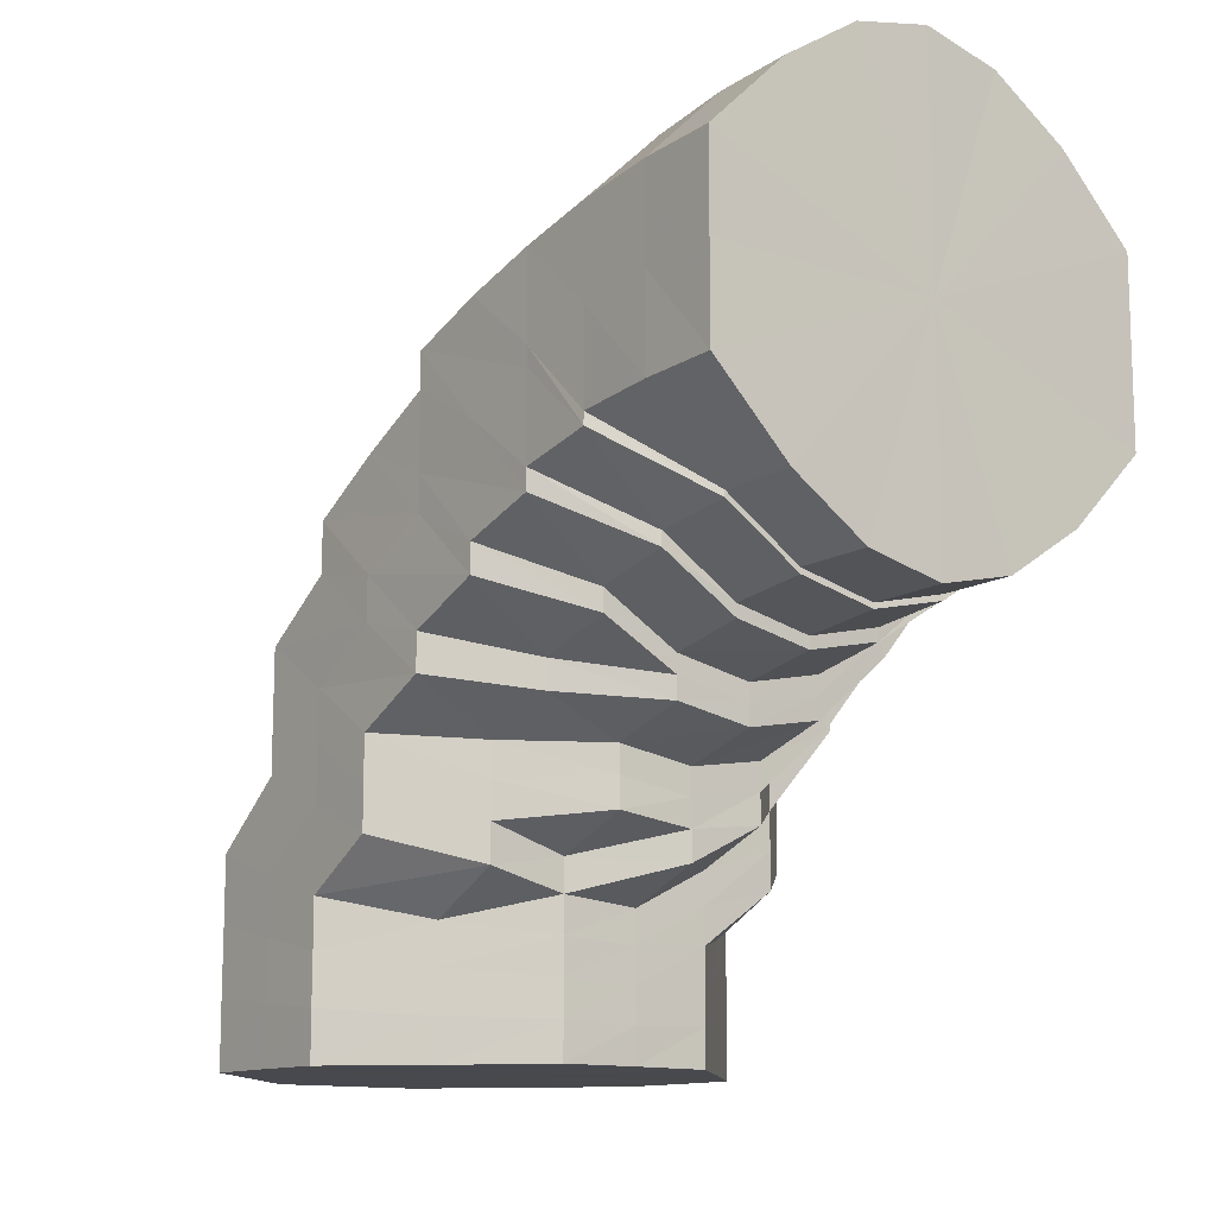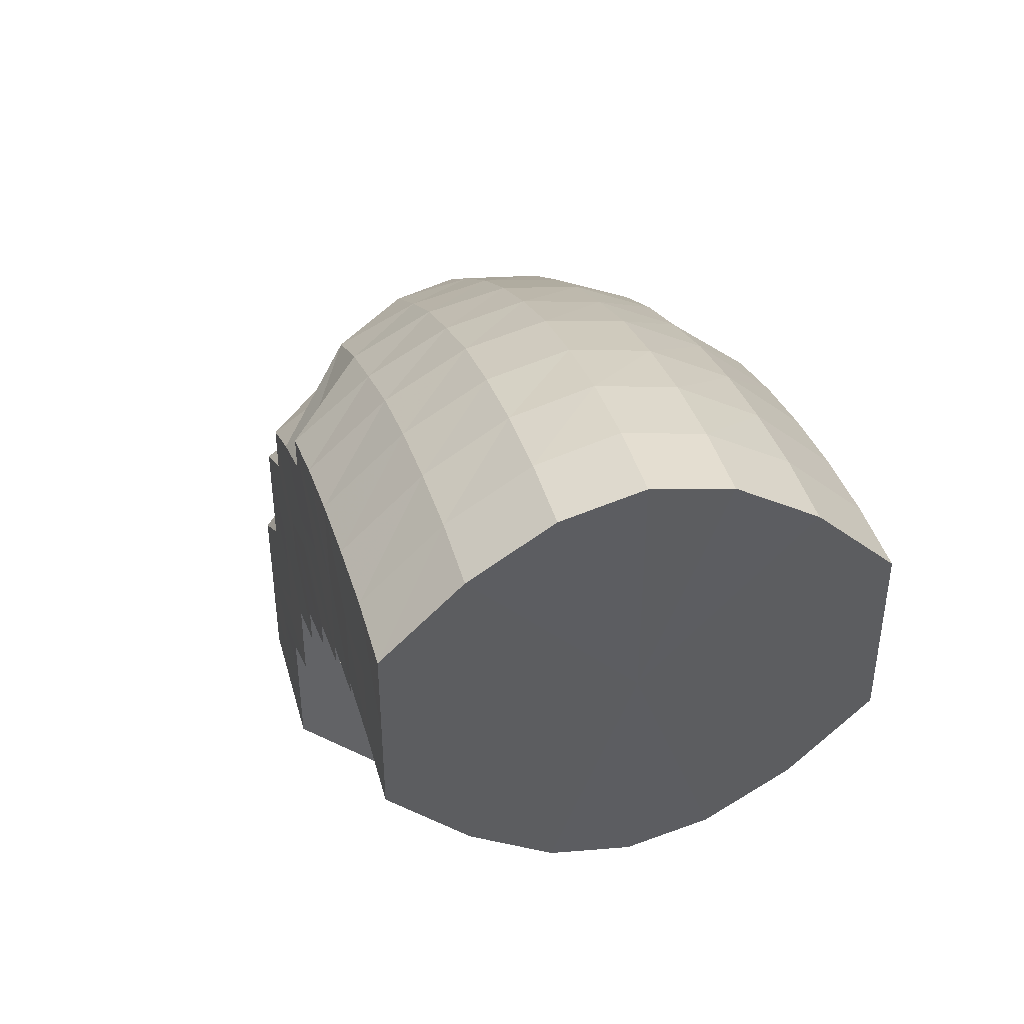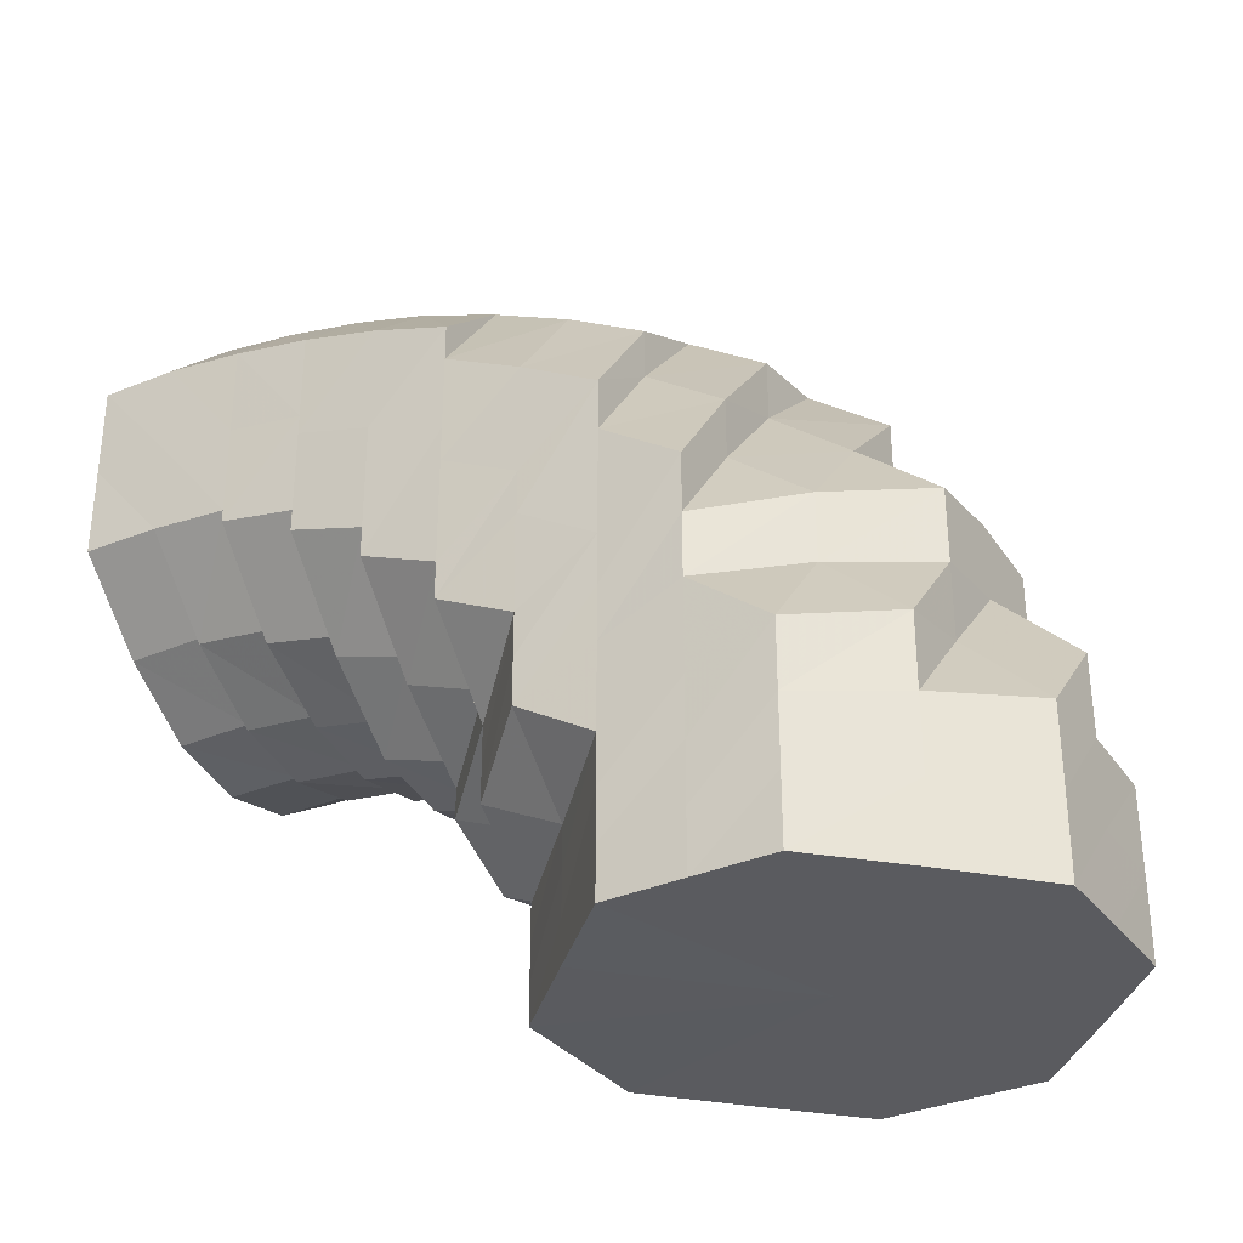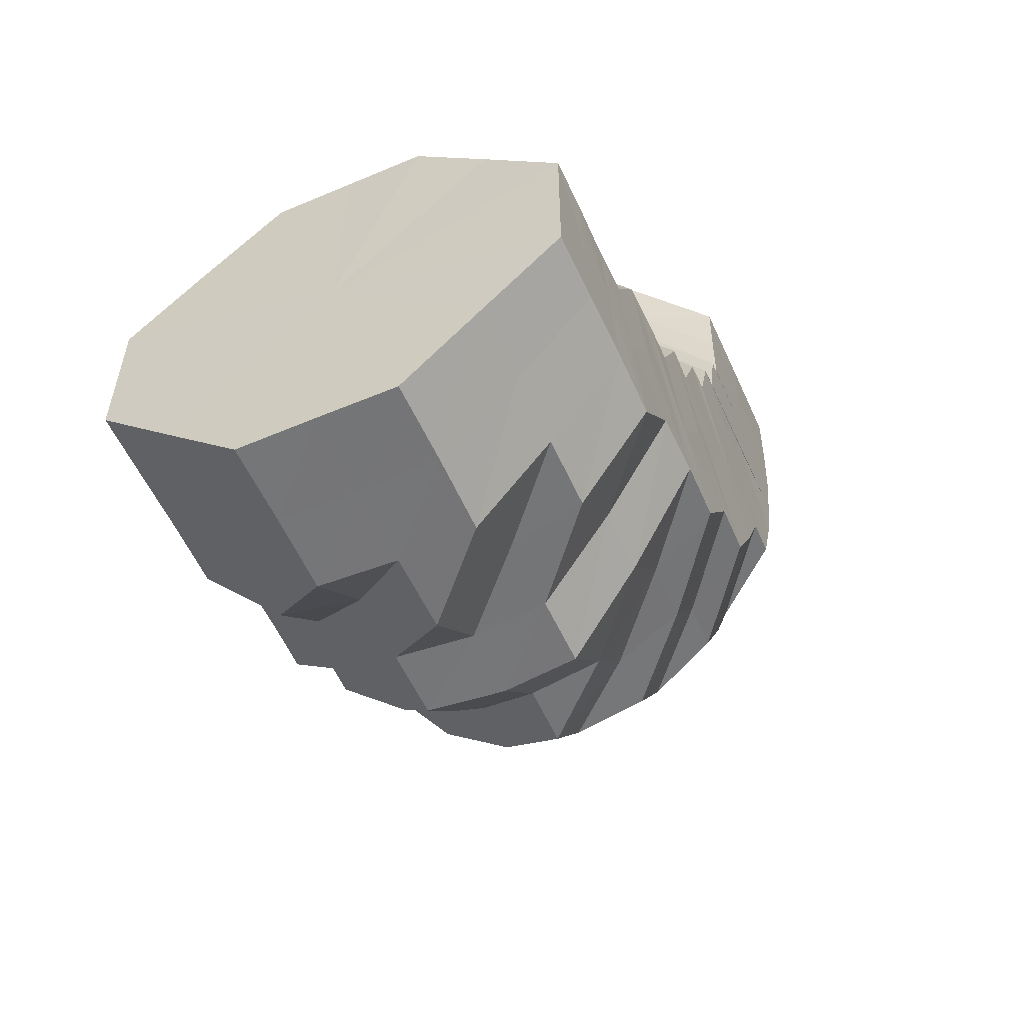
<metadata>
{"format":"obj","ext":"obj","renderer":"f3d","projection":"perspective","resolution":1024,"background":"white","views":[{"elev":-12.5,"azim":142.5,"up":"+Z"},{"elev":43.3,"azim":165.0,"up":"+Z"},{"elev":-33.0,"azim":-59.1,"up":"+Z"},{"elev":-56.6,"azim":-155.9,"up":"+Y"}]}
</metadata>
<code>
o 10646
v 2247 1879 18.95
v 2247 1879 18.96
v 2247 1879 18.95
v 2247 1879 18.96
v 2247 1879 18.95
v 2247 1879 18.95
v 2247 1879 18.96
v 2247 1879 18.95
v 2247 1879 18.95
v 2247 1879 18.97
v 2247 1879 18.97
v 2247 1879 18.97
v 2247 1879 18.97
v 2247 1879 18.99
v 2247 1879 18.96
v 2247 1879 18.95
v 2247 1879 18.95
v 2247 1879 18.98
v 2247 1879 18.97
v 2247 1879 18.98
v 2247 1879 18.96
v 2247 1879 18.95
v 2247 1879 18.95
v 2247 1879 18.97
v 2247 1879 18.98
v 2247 1879 18.96
v 2247 1879 18.95
v 2247 1879 18.95
v 2247 1879 18.97
v 2247 1879 18.98
v 2247 1879 18.96
v 2247 1879 18.95
v 2247 1879 18.95
v 2247 1879 18.97
v 2247 1879 18.97
v 2247 1879 18.96
v 2247 1879 18.95
v 2247 1879 18.95
v 2247 1879 18.96
v 2247 1879 18.97
v 2247 1879 18.96
v 2247 1879 18.95
v 2247 1879 18.95
v 2247 1879 18.96
v 2247 1879 18.97
v 2247 1879 18.96
v 2247 1879 18.95
v 2247 1879 18.95
v 2247 1879 18.96
v 2247 1879 18.97
v 2247 1879 18.96
v 2247 1879 18.95
v 2247 1879 18.95
v 2247 1879 18.96
v 2247 1879 18.97
v 2247 1879 18.96
v 2247 1879 18.95
v 2247 1879 18.95
v 2247 1879 18.96
v 2247 1879 18.97
v 2247 1879 18.96
v 2247 1879 18.95
v 2247 1879 18.95
v 2247 1879 18.97
v 2247 1879 18.97
v 2247 1879 18.96
v 2247 1879 18.95
v 2247 1879 18.95
v 2247 1879 18.97
v 2247 1879 18.98
v 2247 1879 18.96
v 2247 1879 18.95
v 2247 1879 18.95
v 2247 1879 18.96
v 2247 1879 18.95
v 2247 1879 18.95
v 2247 1879 18.97
v 2247 1879 18.98
v 2247 1879 18.98
v 2247 1879 18.98
v 2247 1879 18.99
v 2247 1879 18.99
v 2247 1879 18.99
v 2247 1879 18.99
v 2247 1879 19
v 2247 1879 18.99
v 2247 1879 19
v 2247 1879 19
v 2247 1879 18.99
v 2247 1879 19
v 2247 1879 18.99
v 2247 1879 19
v 2247 1879 18.98
v 2247 1879 18.99
v 2247 1879 18.98
v 2247 1879 18.98
v 2247 1879 18.98
v 2247 1879 18.98
v 2247 1879 18.97
v 2247 1879 18.98
v 2247 1879 18.97
v 2247 1879 18.98
v 2247 1879 18.97
v 2247 1879 18.98
v 2247 1879 18.98
v 2247 1879 18.98
v 2247 1879 18.98
v 2247 1879 18.98
v 2247 1879 18.98
v 2247 1879 18.99
v 2247 1879 19
v 2247 1879 19
v 2247 1879 19
v 2247 1879 19
v 2247 1879 19.01
v 2247 1879 19.01
v 2247 1879 19
v 2247 1879 19
v 2247 1879 19.01
v 2247 1879 19.02
v 2247 1879 19.01
v 2247 1879 19.02
v 2247 1879 19.02
v 2247 1879 19.01
v 2247 1879 19.02
v 2247 1879 19
v 2247 1879 19.01
v 2247 1879 19
v 2247 1879 19
v 2247 1879 18.99
v 2247 1879 19
v 2247 1879 18.98
v 2247 1879 18.99
v 2247 1879 18.98
v 2247 1879 18.98
v 2247 1879 18.98
v 2247 1879 18.98
v 2247 1879 18.98
v 2247 1879 18.98
v 2247 1879 18.98
v 2247 1879 18.99
v 2247 1879 19
v 2247 1879 19
v 2247 1879 19
v 2247 1879 18.99
v 2247 1879 19
v 2247 1879 19
v 2247 1879 19
v 2247 1879 19.01
v 2247 1879 19.01
v 2247 1879 19.02
v 2247 1879 19.01
v 2247 1879 19.02
v 2247 1879 19
v 2247 1879 19
v 2247 1879 19.02
v 2247 1879 19.02
v 2247 1879 19.03
v 2247 1879 19.02
v 2247 1879 19.01
v 2247 1879 19.03
v 2247 1879 19.03
v 2247 1879 19.03
v 2247 1879 19.04
v 2247 1879 19.03
v 2247 1879 19.02
v 2247 1879 19.03
v 2247 1879 19.02
v 2247 1879 19.02
v 2247 1879 19.01
v 2247 1879 19.01
v 2247 1879 19
v 2247 1879 19
v 2247 1879 18.99
v 2247 1879 19
v 2247 1879 18.99
v 2247 1879 18.99
v 2247 1879 18.99
v 2247 1879 18.99
v 2247 1879 18.99
v 2247 1879 18.99
v 2247 1879 18.99
v 2247 1879 19
v 2247 1879 19
v 2247 1879 19
v 2247 1879 19.01
v 2247 1879 19
v 2247 1879 19.01
v 2247 1879 19.02
v 2247 1879 19.01
v 2247 1879 19
v 2247 1879 19.02
v 2247 1879 19.03
v 2247 1879 19.03
v 2247 1879 19.04
v 2247 1879 19.04
v 2247 1879 19.04
v 2247 1879 19.05
v 2247 1879 19.04
v 2247 1879 19.03
v 2247 1879 19.05
v 2247 1879 19.05
v 2247 1879 19.04
v 2247 1879 19.05
v 2247 1879 19.05
v 2247 1879 19.05
v 2247 1879 19.04
v 2247 1879 19.04
v 2247 1879 19.04
v 2247 1879 19.03
v 2247 1879 19.03
v 2247 1879 19.03
v 2247 1879 19.02
v 2247 1879 19.02
v 2247 1879 19.02
v 2247 1879 19.01
v 2247 1879 19.01
v 2247 1879 19.01
v 2247 1879 19
v 2247 1879 19
v 2247 1879 19
v 2247 1879 19
v 2247 1879 19
v 2247 1879 19
v 2247 1879 18.99
v 2247 1879 19
v 2247 1879 19
v 2247 1879 19.01
v 2247 1879 19
v 2247 1879 19
v 2247 1879 19
v 2247 1879 19
v 2247 1879 19
v 2247 1879 19
v 2247 1879 19
v 2247 1879 19
v 2247 1879 19.01
v 2247 1879 19
v 2247 1879 19
v 2247 1879 19
v 2247 1879 19
v 2247 1879 19.01
v 2247 1879 18.99
v 2247 1879 19
v 2247 1879 18.99
v 2247 1879 19
v 2247 1879 19
v 2247 1879 18.99
v 2247 1879 19
v 2247 1879 19
v 2247 1879 19.01
v 2247 1879 19
v 2247 1879 19
v 2247 1879 19.01
v 2247 1879 19.01
v 2247 1879 19.01
v 2247 1879 19
v 2247 1879 19.02
v 2247 1879 19.02
v 2247 1879 19.03
v 2247 1879 19.04
v 2247 1879 19.04
v 2247 1879 19.05
v 2247 1879 19.05
v 2247 1879 19.06
v 2247 1879 19.06
v 2247 1879 19.05
v 2247 1879 19.06
v 2247 1879 19.06
v 2247 1879 19.05
v 2247 1879 19.05
v 2247 1879 19.04
v 2247 1879 19.04
v 2247 1879 19.03
v 2247 1879 19.03
v 2247 1879 19.02
v 2247 1879 19.01
v 2247 1879 19.01
v 2247 1879 19.01
v 2247 1879 19.02
v 2247 1879 19
v 2247 1879 19.01
v 2247 1879 19.01
v 2247 1879 19
v 2247 1879 19
v 2247 1879 19
v 2247 1879 19.01
v 2247 1879 19
v 2247 1879 19
v 2247 1879 19
v 2247 1879 19.01
v 2247 1879 19
v 2247 1879 19
v 2247 1879 19.02
v 2247 1879 19.01
v 2247 1879 19.01
v 2247 1879 19.01
v 2247 1879 19.02
v 2247 1879 19.01
v 2247 1879 19
v 2247 1879 19
v 2247 1879 19
v 2247 1879 19
v 2247 1879 19
v 2247 1879 19
v 2247 1879 19.01
v 2247 1879 19.02
v 2247 1879 19.01
v 2247 1879 19
v 2247 1879 19
v 2247 1879 19
v 2247 1879 19.03
v 2247 1879 19.03
v 2247 1879 19.02
v 2247 1879 19.01
v 2247 1879 19.04
v 2247 1879 19.03
v 2247 1879 19.03
v 2247 1879 19.02
v 2247 1879 19.02
v 2247 1879 19.01
v 2247 1879 19.03
v 2247 1879 19.05
v 2247 1879 19.04
v 2247 1879 19.04
v 2247 1879 19.06
v 2247 1879 19.05
v 2247 1879 19.05
v 2247 1879 19.06
v 2247 1879 19.06
v 2247 1879 19.06
v 2247 1879 19.06
v 2247 1879 19.06
v 2247 1879 19.06
v 2247 1879 19.05
v 2247 1879 19.06
v 2247 1879 19.06
v 2247 1879 19.04
v 2247 1879 19.05
v 2247 1879 19.05
v 2247 1879 19.05
v 2247 1879 19.04
v 2247 1879 19.03
v 2247 1879 19.02
v 2247 1879 19.01
v 2247 1879 19.02
v 2247 1879 19.01
v 2247 1879 19.02
v 2247 1879 19
v 2247 1879 19.04
v 2247 1879 19.04
v 2247 1879 19.03
v 2247 1879 19.03
v 2247 1879 19.03
v 2247 1879 19.02
v 2247 1879 19.02
v 2247 1879 19.02
v 2247 1879 19.01
v 2247 1879 19.02
v 2247 1879 19.01
v 2247 1879 19
v 2247 1879 19
v 2247 1879 19.02
v 2247 1879 19.02
v 2247 1879 19.01
v 2247 1879 19.01
v 2247 1879 19
v 2247 1879 19
v 2247 1879 19
v 2247 1879 19
v 2247 1879 19
v 2247 1879 19
v 2247 1879 19.01
v 2247 1879 18.95
v 2247 1879 18.95
v 2247 1879 18.95
v 2247 1879 18.95
v 2247 1879 18.95
v 2247 1879 18.95
v 2247 1879 18.95
v 2247 1879 18.95
v 2247 1879 18.95
v 2247 1879 18.95
v 2247 1879 18.95
v 2247 1879 18.95
v 2247 1879 18.95
v 2247 1879 18.95
v 2247 1879 18.95
v 2247 1879 18.95
v 2247 1879 18.95
f 1 2 3
f 3 4 5
f 2 4 6
f 5 7 8
f 4 7 9
f 2 10 4
f 4 11 7
f 10 11 4
f 11 12 7
f 13 10 2
f 10 14 11
f 15 13 2
f 15 2 16
f 17 15 1
f 13 18 10
f 18 14 10
f 19 13 15
f 20 18 13
f 19 20 13
f 21 19 15
f 21 15 22
f 23 21 17
f 24 19 21
f 25 20 19
f 24 25 19
f 26 24 21
f 26 21 27
f 28 26 23
f 29 24 26
f 30 25 24
f 29 30 24
f 31 29 26
f 31 26 32
f 33 31 28
f 34 29 31
f 35 30 29
f 34 35 29
f 36 34 31
f 36 31 37
f 38 36 33
f 39 34 36
f 40 35 34
f 39 40 34
f 41 39 36
f 41 36 42
f 43 41 38
f 44 39 41
f 45 40 39
f 44 45 39
f 46 44 41
f 46 41 47
f 48 46 43
f 49 44 46
f 50 45 44
f 49 50 44
f 51 49 46
f 51 46 52
f 53 51 48
f 54 49 51
f 55 50 49
f 54 55 49
f 56 54 51
f 56 51 57
f 58 56 53
f 59 54 56
f 60 55 54
f 59 60 54
f 61 59 56
f 61 56 62
f 63 61 58
f 64 59 61
f 65 60 59
f 64 65 59
f 66 64 61
f 66 61 67
f 68 66 63
f 69 64 66
f 70 65 64
f 69 70 64
f 71 69 66
f 71 66 72
f 73 71 68
f 8 74 73
f 74 71 75
f 7 74 76
f 7 12 74
f 74 77 71
f 12 77 74
f 77 69 71
f 77 78 69
f 78 70 69
f 12 79 77
f 79 78 77
f 80 79 12
f 11 80 12
f 14 80 11
f 80 81 79
f 14 82 80
f 82 81 80
f 79 83 78
f 81 83 79
f 83 84 78
f 78 84 70
f 81 85 83
f 86 82 14
f 18 86 14
f 82 87 81
f 87 85 81
f 86 88 82
f 88 87 82
f 89 86 18
f 20 89 18
f 90 88 86
f 89 90 86
f 91 89 20
f 25 91 20
f 92 90 89
f 91 92 89
f 93 91 25
f 30 93 25
f 94 92 91
f 93 94 91
f 95 93 30
f 35 95 30
f 96 94 93
f 95 96 93
f 97 95 35
f 40 97 35
f 98 96 95
f 97 98 95
f 99 97 40
f 45 99 40
f 100 98 97
f 99 100 97
f 101 99 45
f 50 101 45
f 102 100 99
f 101 102 99
f 103 101 50
f 55 103 50
f 104 102 101
f 103 104 101
f 105 103 55
f 60 105 55
f 106 104 103
f 105 106 103
f 107 105 60
f 65 107 60
f 108 106 105
f 107 108 105
f 109 107 65
f 70 109 65
f 84 109 70
f 109 110 107
f 110 108 107
f 84 111 109
f 111 110 109
f 112 113 110
f 114 111 84
f 83 114 84
f 85 114 83
f 114 115 111
f 85 116 114
f 116 115 114
f 115 117 118
f 119 116 85
f 87 119 85
f 116 120 115
f 121 119 87
f 88 121 87
f 119 122 116
f 122 120 116
f 121 123 119
f 123 122 119
f 124 121 88
f 90 124 88
f 125 123 121
f 124 125 121
f 126 124 90
f 92 126 90
f 127 125 124
f 126 127 124
f 128 126 92
f 94 128 92
f 129 127 126
f 128 129 126
f 130 128 94
f 96 130 94
f 131 129 128
f 130 131 128
f 132 130 96
f 98 132 96
f 133 131 130
f 132 133 130
f 134 132 98
f 100 134 98
f 135 133 132
f 134 135 132
f 136 134 100
f 102 136 100
f 137 135 134
f 136 137 134
f 138 136 102
f 104 138 102
f 139 137 136
f 138 139 136
f 140 138 104
f 106 140 104
f 141 139 138
f 140 141 138
f 142 143 141
f 144 141 140
f 145 140 106
f 145 144 140
f 108 145 106
f 146 144 145
f 147 145 108
f 147 146 145
f 110 147 108
f 148 147 110
f 149 146 147
f 148 149 147
f 150 151 146
f 146 152 144
f 153 152 146
f 152 154 155
f 156 149 148
f 115 156 148
f 120 156 115
f 156 157 149
f 120 158 156
f 158 157 156
f 157 159 160
f 161 158 120
f 122 161 120
f 158 162 157
f 163 161 122
f 123 163 122
f 161 164 158
f 164 162 158
f 163 165 161
f 165 164 161
f 166 163 123
f 125 166 123
f 167 165 163
f 166 167 163
f 168 166 125
f 127 168 125
f 169 167 166
f 168 169 166
f 170 168 127
f 129 170 127
f 171 169 168
f 170 171 168
f 172 170 129
f 131 172 129
f 173 171 170
f 172 173 170
f 174 172 131
f 133 174 131
f 175 173 172
f 174 175 172
f 176 174 133
f 135 176 133
f 177 175 174
f 176 177 174
f 178 176 135
f 137 178 135
f 179 177 176
f 178 179 176
f 180 178 137
f 139 180 137
f 181 179 178
f 180 181 178
f 182 180 139
f 141 182 139
f 183 182 141
f 182 184 180
f 184 181 180
f 183 185 182
f 185 184 182
f 186 185 183
f 187 188 184
f 186 189 185
f 152 186 183
f 189 190 191
f 192 186 152
f 153 192 152
f 192 193 186
f 194 192 153
f 157 194 153
f 162 194 157
f 194 195 192
f 195 193 192
f 162 196 194
f 196 195 194
f 197 196 162
f 164 197 162
f 196 198 195
f 195 199 193
f 198 199 195
f 199 200 193
f 201 198 196
f 197 201 196
f 198 202 199
f 203 197 164
f 165 203 164
f 204 201 197
f 203 204 197
f 201 205 198
f 205 202 198
f 204 206 201
f 206 205 201
f 207 203 165
f 167 207 165
f 208 204 203
f 207 208 203
f 209 206 204
f 208 209 204
f 210 207 167
f 169 210 167
f 211 208 207
f 210 211 207
f 212 209 208
f 211 212 208
f 213 210 169
f 171 213 169
f 214 211 210
f 213 214 210
f 215 212 211
f 214 215 211
f 216 213 171
f 173 216 171
f 217 214 213
f 216 217 213
f 218 215 214
f 217 218 214
f 219 217 216
f 220 216 173
f 220 219 216
f 175 220 173
f 219 221 217
f 221 218 217
f 222 223 220
f 224 221 219
f 225 220 175
f 177 225 175
f 225 226 220
f 227 228 221
f 229 227 224
f 224 230 221
f 231 224 232
f 233 234 230
f 235 233 236
f 237 235 238
f 239 236 224
f 239 224 226
f 240 229 239
f 241 238 239
f 242 240 241
f 243 239 226
f 241 239 243
f 243 226 225
f 244 241 243
f 245 243 225
f 244 243 245
f 245 225 177
f 179 245 177
f 246 247 244
f 248 245 179
f 248 244 245
f 181 248 179
f 249 244 248
f 249 250 244
f 251 250 252
f 253 249 248
f 253 248 181
f 184 253 181
f 254 253 184
f 255 249 253
f 254 255 253
f 255 256 257
f 258 255 254
f 189 258 254
f 258 259 255
f 200 258 189
f 260 259 258
f 200 260 258
f 260 261 259
f 262 260 200
f 199 262 200
f 202 262 199
f 262 263 260
f 263 261 260
f 202 264 262
f 264 263 262
f 265 264 202
f 205 265 202
f 264 266 263
f 267 265 205
f 206 267 205
f 265 268 264
f 268 266 264
f 267 269 265
f 269 268 265
f 270 267 206
f 209 270 206
f 271 269 267
f 270 271 267
f 272 270 209
f 212 272 209
f 273 271 270
f 272 273 270
f 274 272 212
f 215 274 212
f 275 273 272
f 274 275 272
f 276 274 215
f 218 276 215
f 277 276 218
f 221 277 218
f 234 278 277
f 277 279 276
f 276 280 274
f 279 280 276
f 280 275 274
f 281 282 279
f 279 283 280
f 284 281 285
f 286 285 287
f 288 284 289
f 290 289 286
f 291 288 292
f 293 292 290
f 294 291 295
f 296 297 293
f 298 297 296
f 295 299 300
f 300 301 302
f 302 303 304
f 304 305 306
f 307 308 299
f 308 309 301
f 309 310 303
f 310 311 305
f 308 309 312
f 309 310 312
f 307 308 312
f 310 311 312
f 313 307 312
f 313 307 314
f 311 315 312
f 311 315 283
f 316 313 312
f 316 313 317
f 317 318 314
f 317 314 319
f 319 320 321
f 322 317 319
f 323 316 312
f 323 316 324
f 324 317 322
f 324 325 317
f 326 323 312
f 326 323 327
f 327 328 324
f 329 326 312
f 329 326 330
f 330 331 327
f 332 329 312
f 332 329 333
f 333 334 330
f 335 332 312
f 333 330 266
f 335 332 336
f 336 337 333
f 338 335 312
f 336 333 268
f 268 333 266
f 269 336 268
f 266 330 339
f 330 327 339
f 266 339 263
f 263 339 261
f 340 336 269
f 340 341 336
f 338 335 340
f 271 340 269
f 339 342 261
f 339 327 342
f 327 324 342
f 261 342 343
f 342 324 322
f 342 322 343
f 343 322 344
f 343 344 345
f 344 346 347
f 345 348 349
f 350 340 271
f 350 351 340
f 273 350 271
f 352 350 273
f 352 353 350
f 275 352 273
f 354 338 350
f 354 338 312
f 355 354 312
f 355 354 352
f 315 355 312
f 315 355 356
f 356 352 275
f 356 357 352
f 280 356 275
f 283 356 280
f 283 358 356
f 359 360 361
f 361 360 362
f 363 364 365
f 365 366 367
f 367 368 369
f 369 370 371
f 371 372 373
f 374 375 376
f 375 377 376
f 378 374 376
f 377 379 376
f 380 378 376
f 379 381 376
f 382 380 376
f 381 383 376
f 384 382 376
f 383 385 376
f 386 384 376
f 385 387 376
f 388 386 376
f 387 389 376
f 390 388 376
f 389 390 376

</code>
